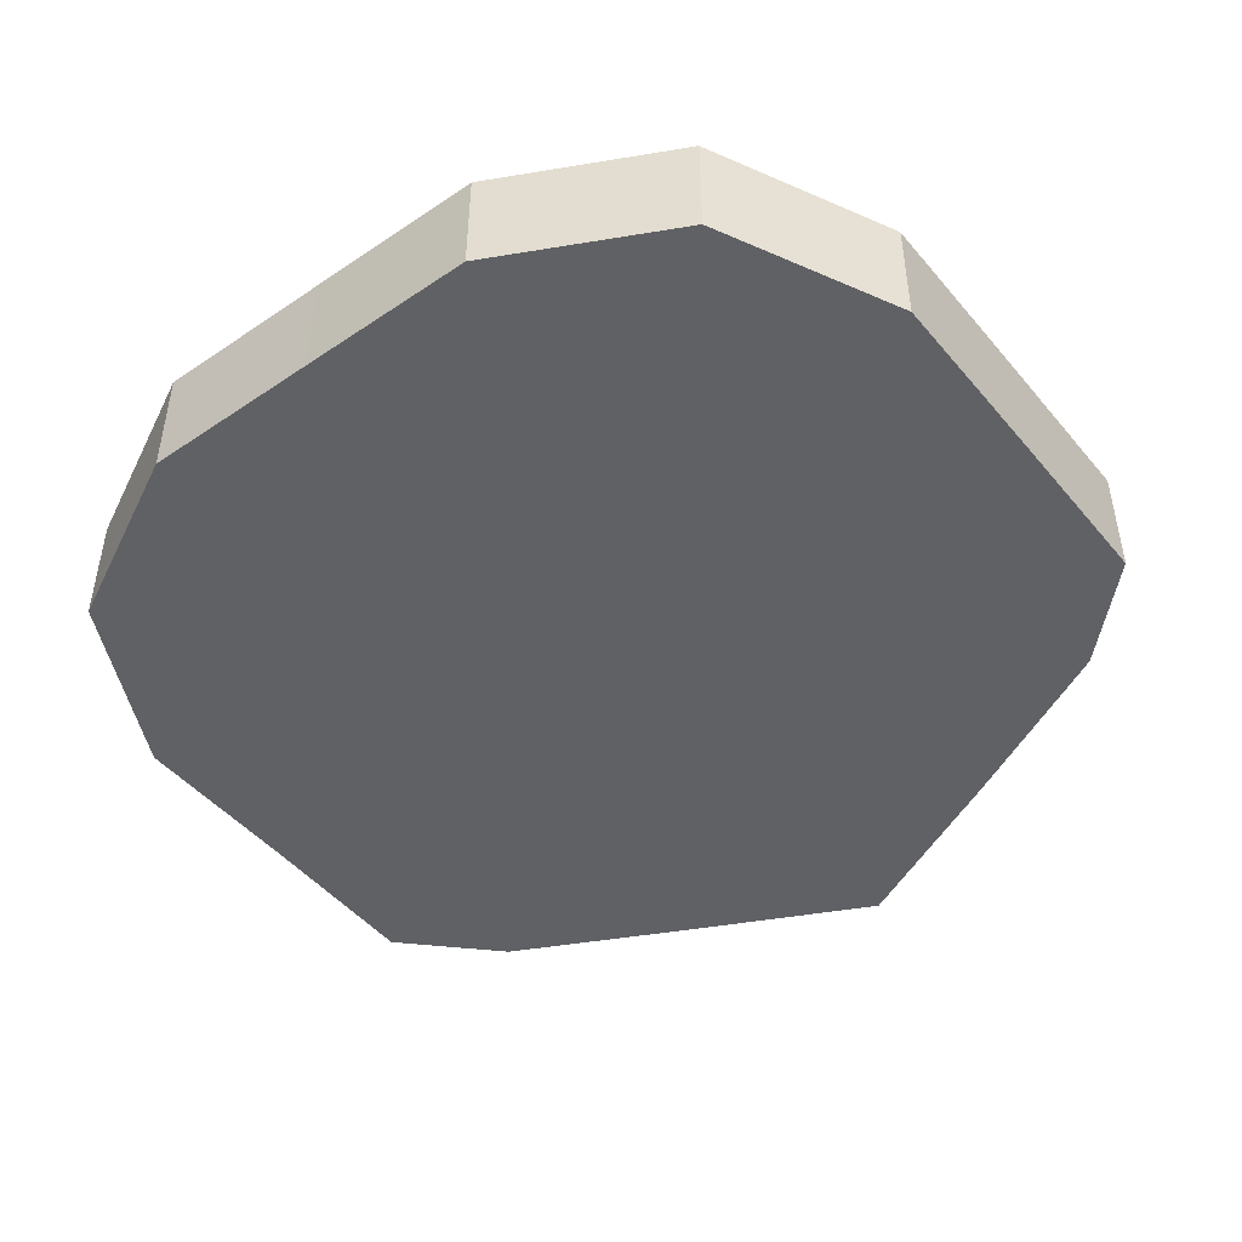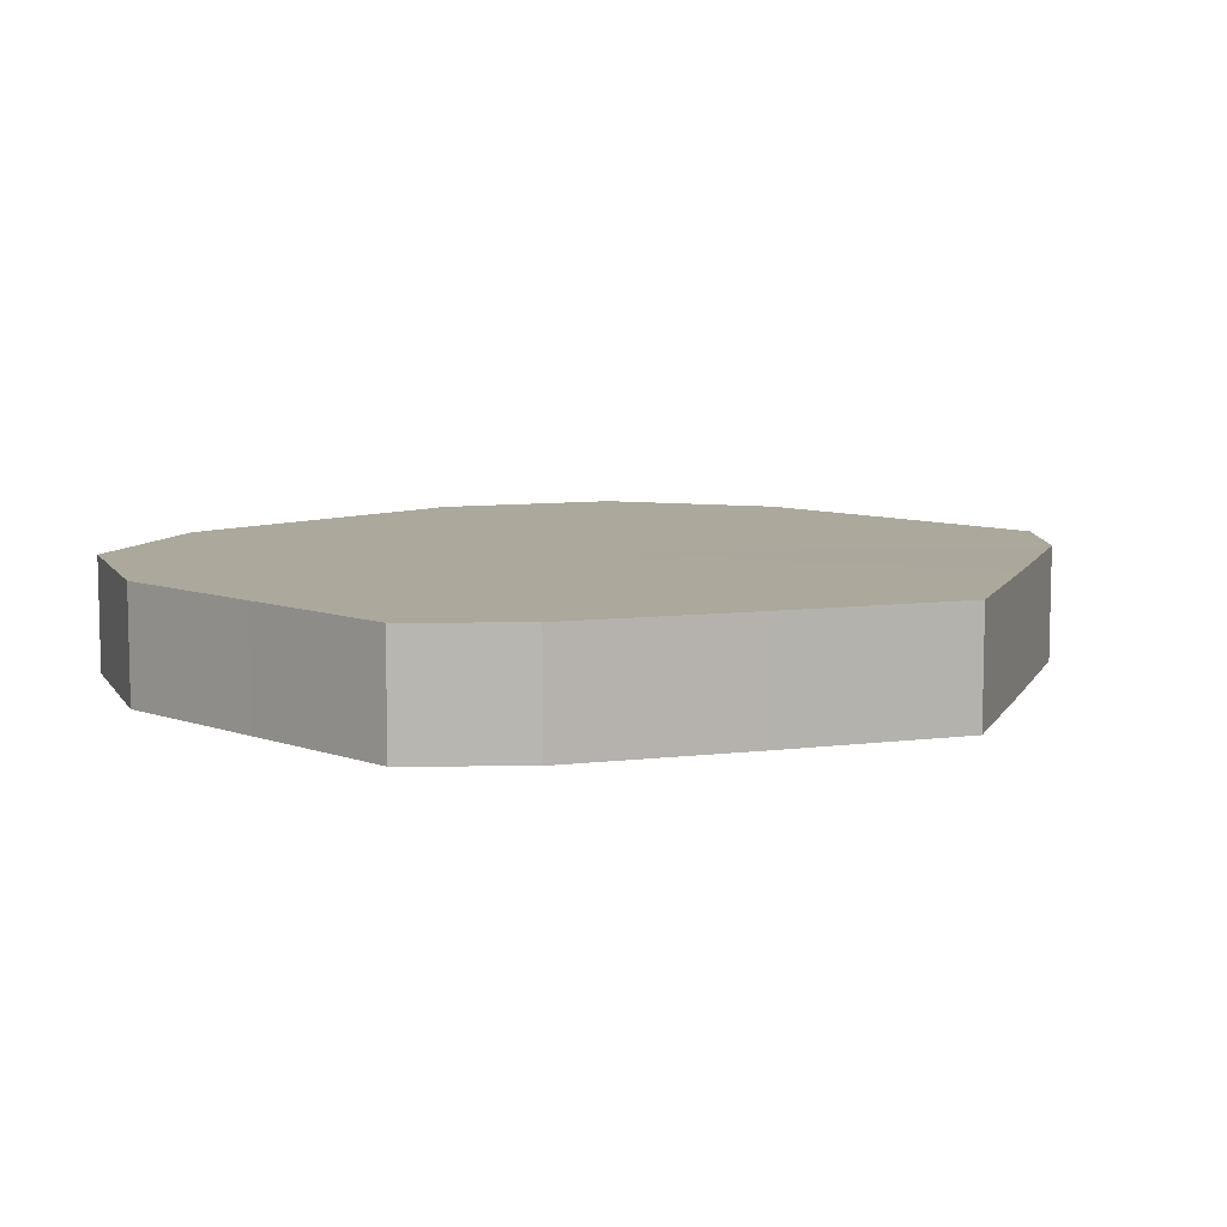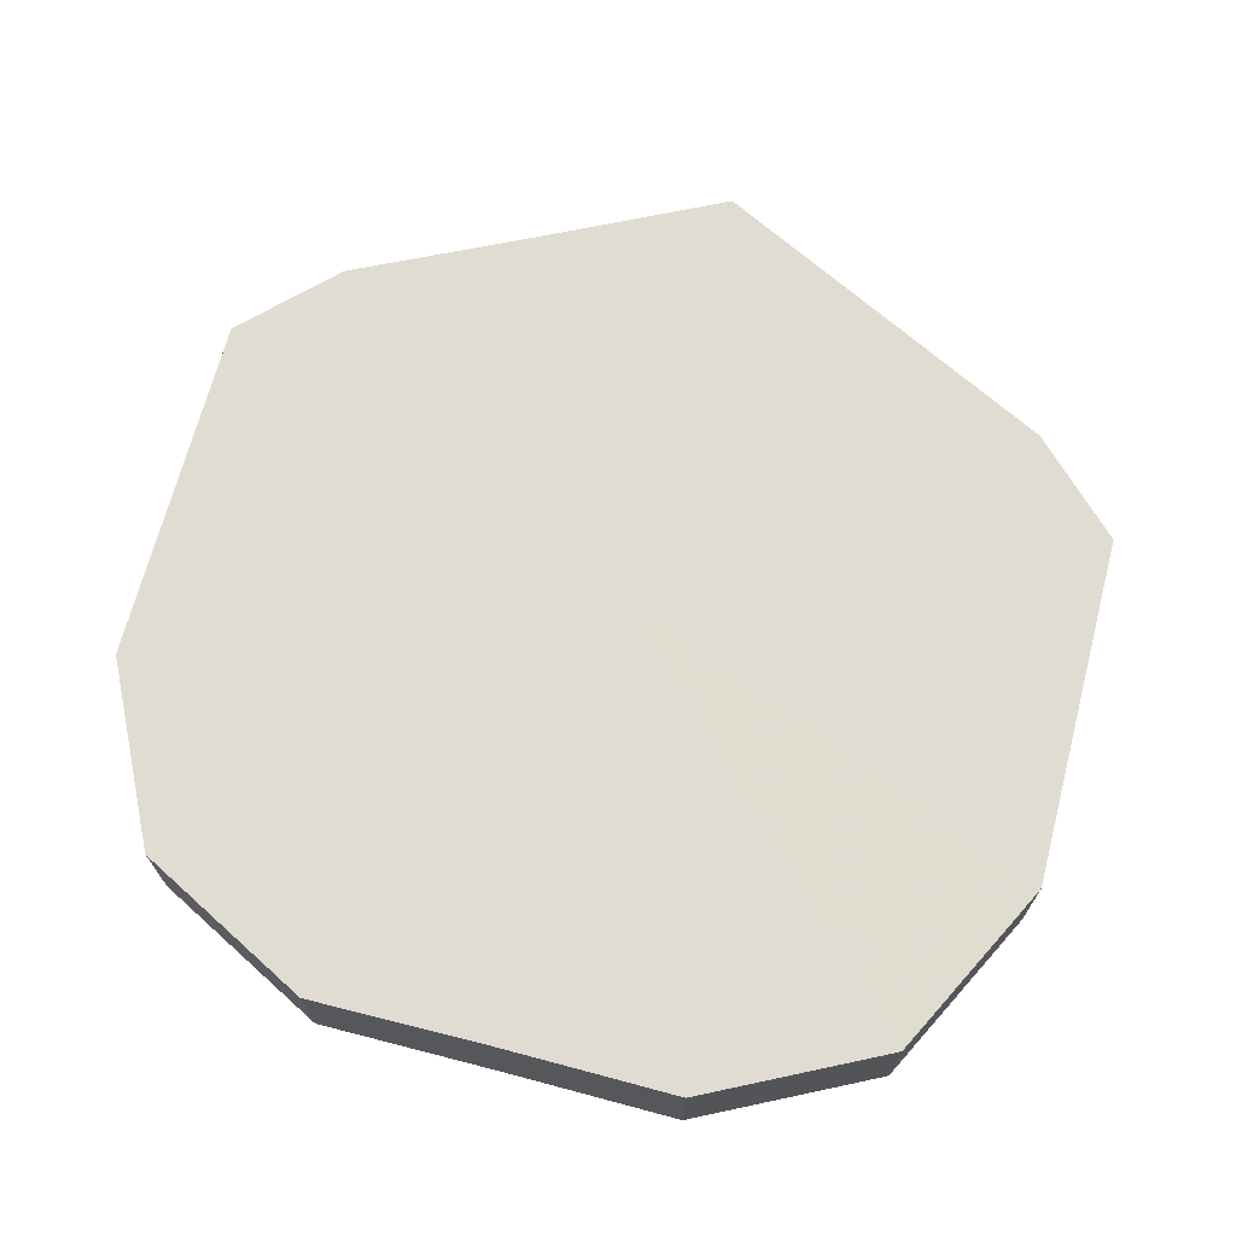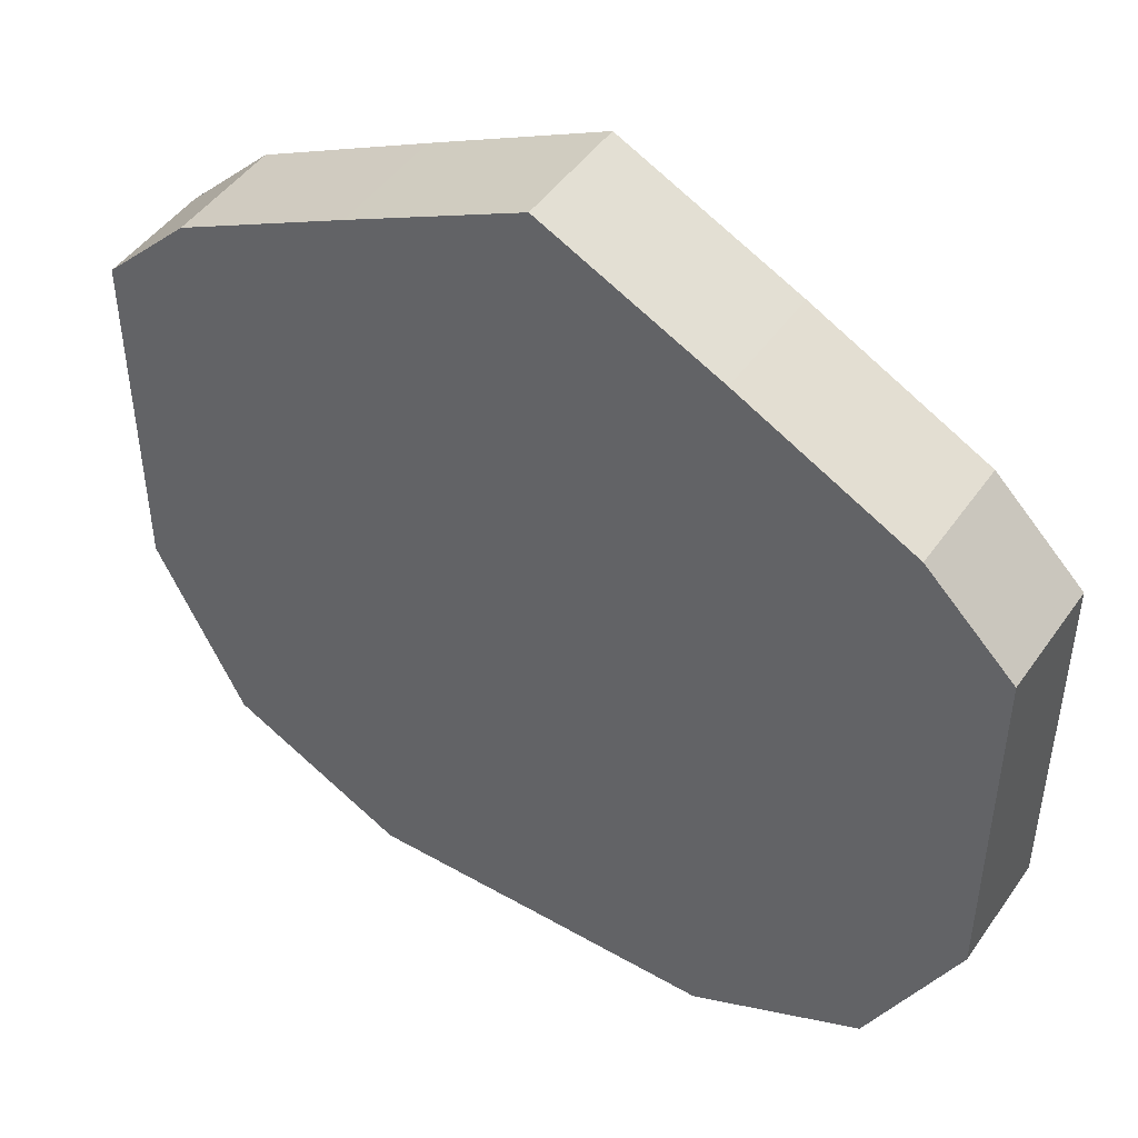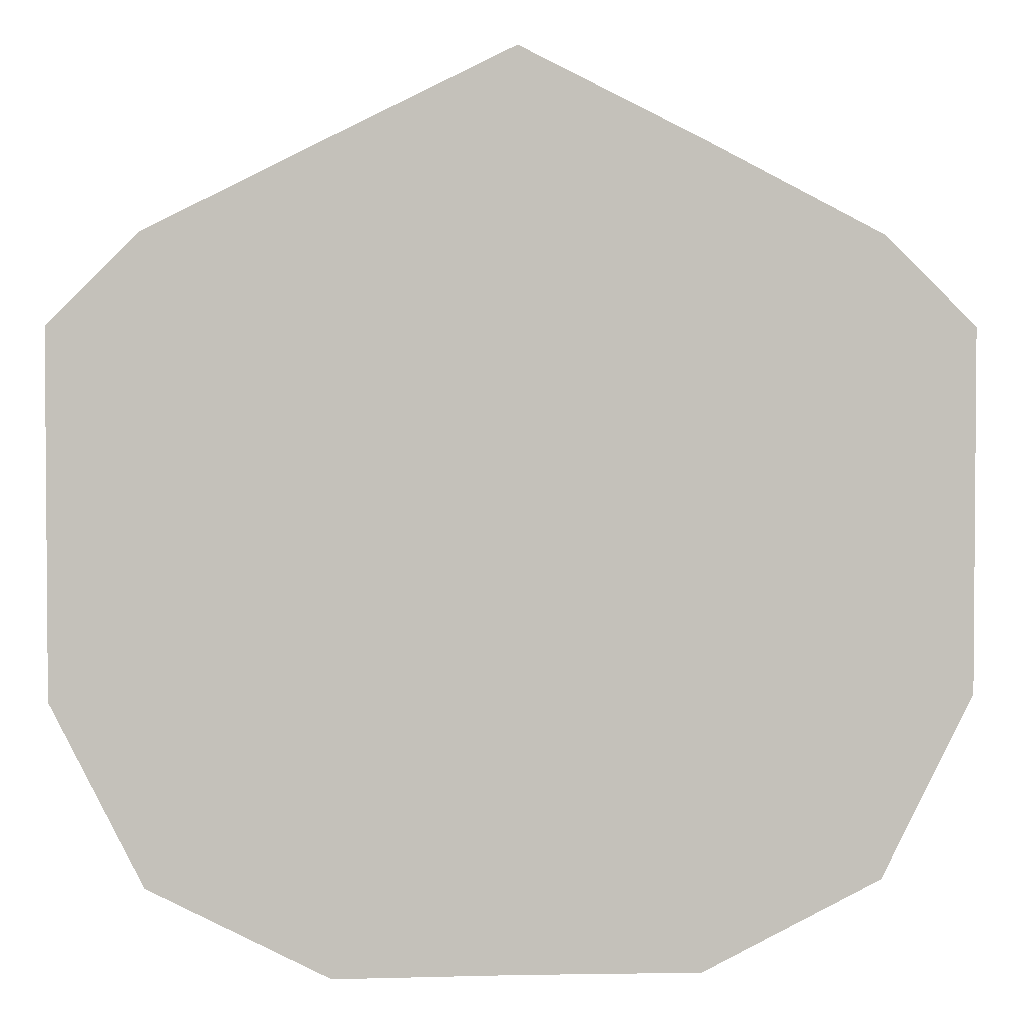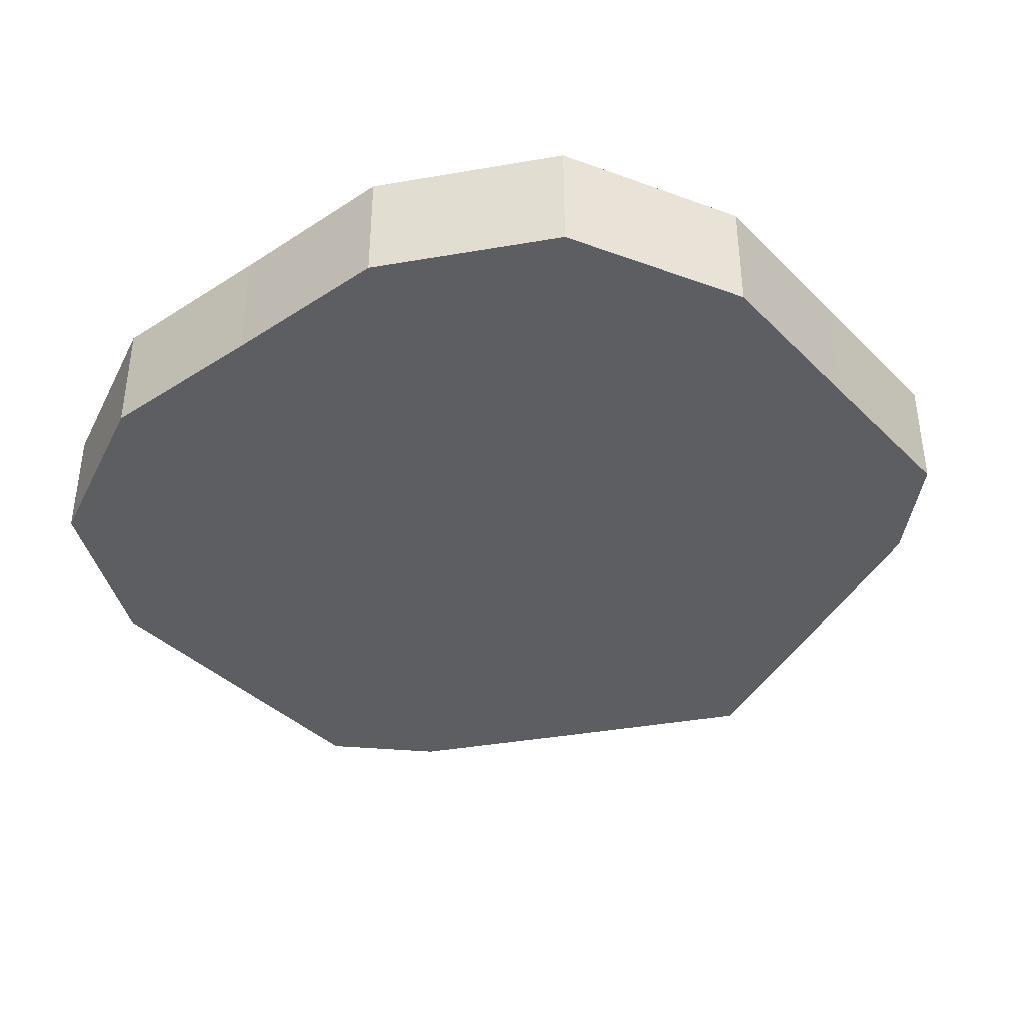
<metadata>
{"format":"obj","ext":"obj","renderer":"f3d","projection":"perspective","resolution":1024,"background":"white","views":[{"elev":-46.9,"azim":37.4,"up":"+Z"},{"elev":8.5,"azim":134.4,"up":"+Z"},{"elev":69.2,"azim":14.8,"up":"+Z"},{"elev":46.9,"azim":33.1,"up":"+Y"},{"elev":2.7,"azim":-4.0,"up":"+Y"},{"elev":-38.7,"azim":39.0,"up":"+Z"}]}
</metadata>
<code>
o 3728
v 2225 1874 8.671
v 2225 1874 8.671
v 2225 1874 8.684
v 2225 1874 8.671
v 2225 1874 8.684
v 2225 1874 8.671
v 2225 1874 8.684
v 2225 1874 8.671
v 2225 1874 8.684
v 2225 1874 8.671
v 2225 1874 8.684
v 2225 1874 8.671
v 2225 1874 8.684
v 2225 1874 8.671
v 2225 1874 8.684
v 2225 1874 8.671
v 2225 1874 8.684
v 2225 1874 8.671
v 2225 1874 8.684
v 2225 1874 8.671
v 2225 1874 8.684
v 2225 1874 8.671
v 2225 1874 8.684
v 2225 1874 8.671
v 2225 1874 8.684
v 2225 1874 8.671
v 2225 1874 8.684
v 2225 1874 8.671
v 2225 1874 8.684
v 2225 1874 8.671
v 2225 1874 8.684
v 2225 1874 8.684
v 2225 1874 8.684
v 2225 1874 8.671
v 2225 1874 8.684
v 2225 1874 8.671
v 2225 1874 8.684
v 2225 1874 8.684
v 2225 1874 8.671
v 2225 1874 8.684
v 2225 1874 8.671
v 2225 1874 8.671
v 2225 1874 8.684
v 2225 1874 8.684
v 2225 1874 8.671
v 2225 1874 8.684
v 2225 1874 8.671
v 2225 1874 8.671
v 2225 1874 8.684
v 2225 1874 8.684
v 2225 1874 8.671
v 2225 1874 8.684
v 2225 1874 8.671
v 2225 1874 8.671
v 2225 1874 8.684
v 2225 1874 8.684
v 2225 1874 8.671
v 2225 1874 8.684
v 2225 1874 8.671
v 2225 1874 8.671
v 2225 1874 8.684
v 2225 1874 8.684
v 2225 1874 8.671
v 2225 1874 8.671
v 2225 1874 8.671
v 2225 1874 8.671
v 2225 1874 8.671
v 2225 1874 8.671
v 2225 1874 8.671
v 2225 1874 8.671
v 2225 1874 8.671
v 2225 1874 8.671
v 2225 1874 8.671
v 2225 1874 8.671
v 2225 1874 8.671
v 2225 1874 8.671
v 2225 1874 8.671
v 2225 1874 8.671
v 2225 1874 8.671
v 2225 1874 8.671
v 2225 1874 8.671
v 2225 1874 8.684
v 2225 1874 8.684
v 2225 1874 8.684
v 2225 1874 8.684
v 2225 1874 8.684
v 2225 1874 8.684
v 2225 1874 8.684
v 2225 1874 8.684
v 2225 1874 8.684
v 2225 1874 8.684
v 2225 1874 8.684
v 2225 1874 8.684
v 2225 1874 8.684
v 2225 1874 8.684
v 2225 1874 8.684
v 2225 1874 8.684
v 2225 1874 8.684
f 1 2 3
f 2 4 5
f 6 1 7
f 4 8 9
f 10 6 11
f 8 12 13
f 14 10 15
f 12 16 17
f 18 14 19
f 16 20 21
f 22 18 23
f 20 24 25
f 26 22 27
f 24 28 29
f 30 26 31
f 28 30 32
f 33 34 35
f 35 36 37
f 38 39 33
f 40 41 38
f 37 42 43
f 44 45 40
f 46 47 44
f 43 48 49
f 50 51 46
f 52 53 50
f 49 54 55
f 56 57 52
f 58 59 56
f 55 60 61
f 62 63 58
f 61 64 62
f 65 66 67
f 65 68 66
f 65 67 69
f 65 70 68
f 65 69 71
f 65 72 70
f 65 71 73
f 65 74 72
f 65 73 75
f 65 76 74
f 65 75 77
f 65 78 76
f 65 77 79
f 65 80 78
f 65 79 81
f 65 81 80
f 82 83 84
f 82 85 83
f 82 84 86
f 82 87 85
f 82 86 88
f 82 89 87
f 82 88 90
f 82 91 89
f 82 90 92
f 82 93 91
f 82 92 94
f 82 95 93
f 82 94 96
f 82 97 95
f 82 96 98
f 82 98 97

</code>
